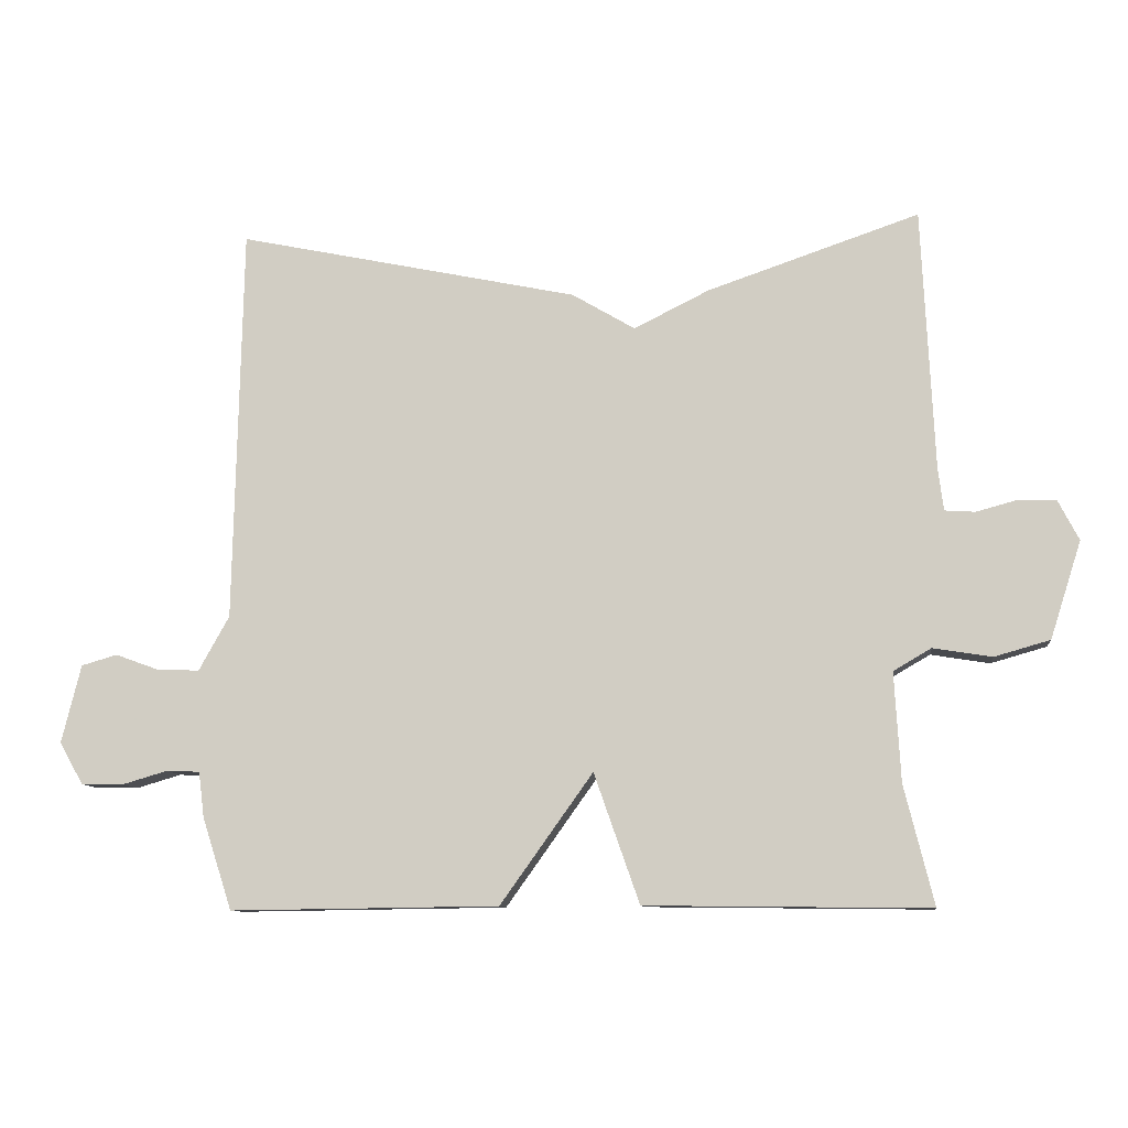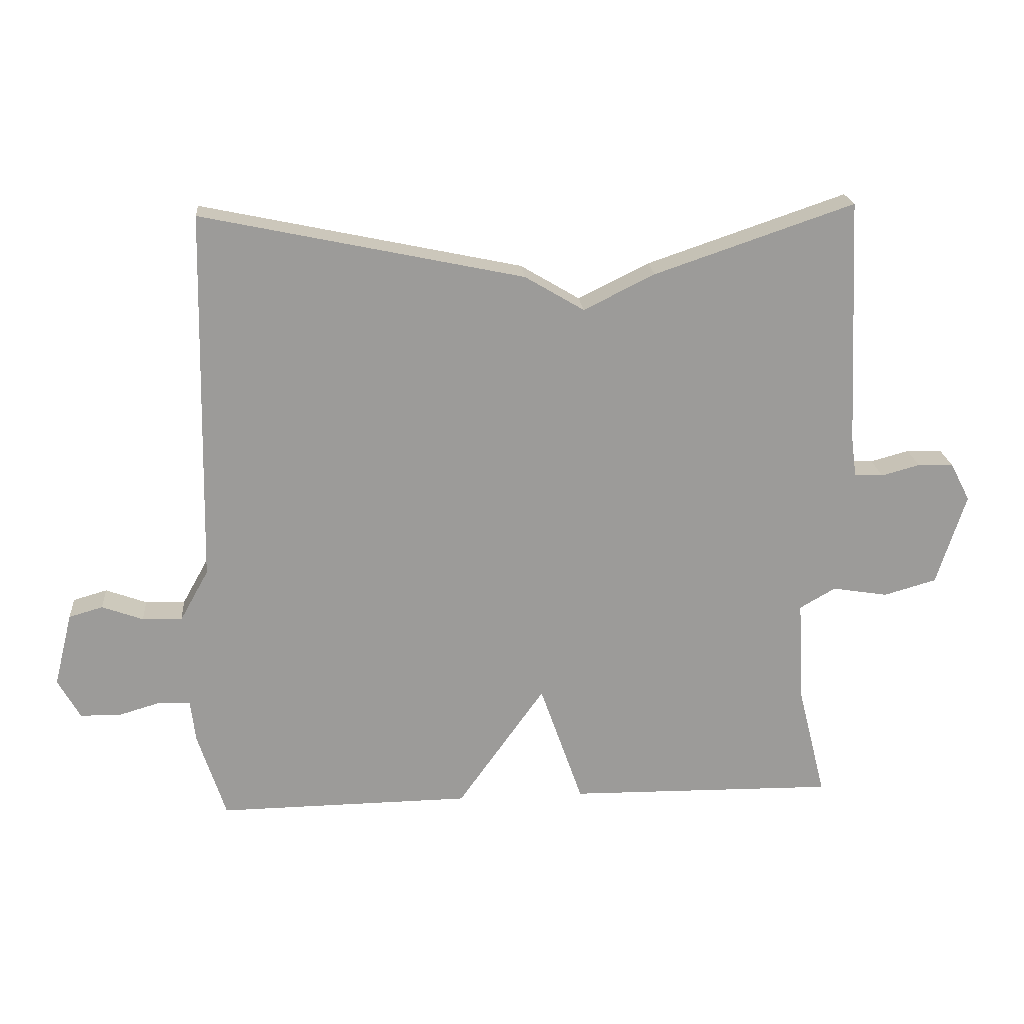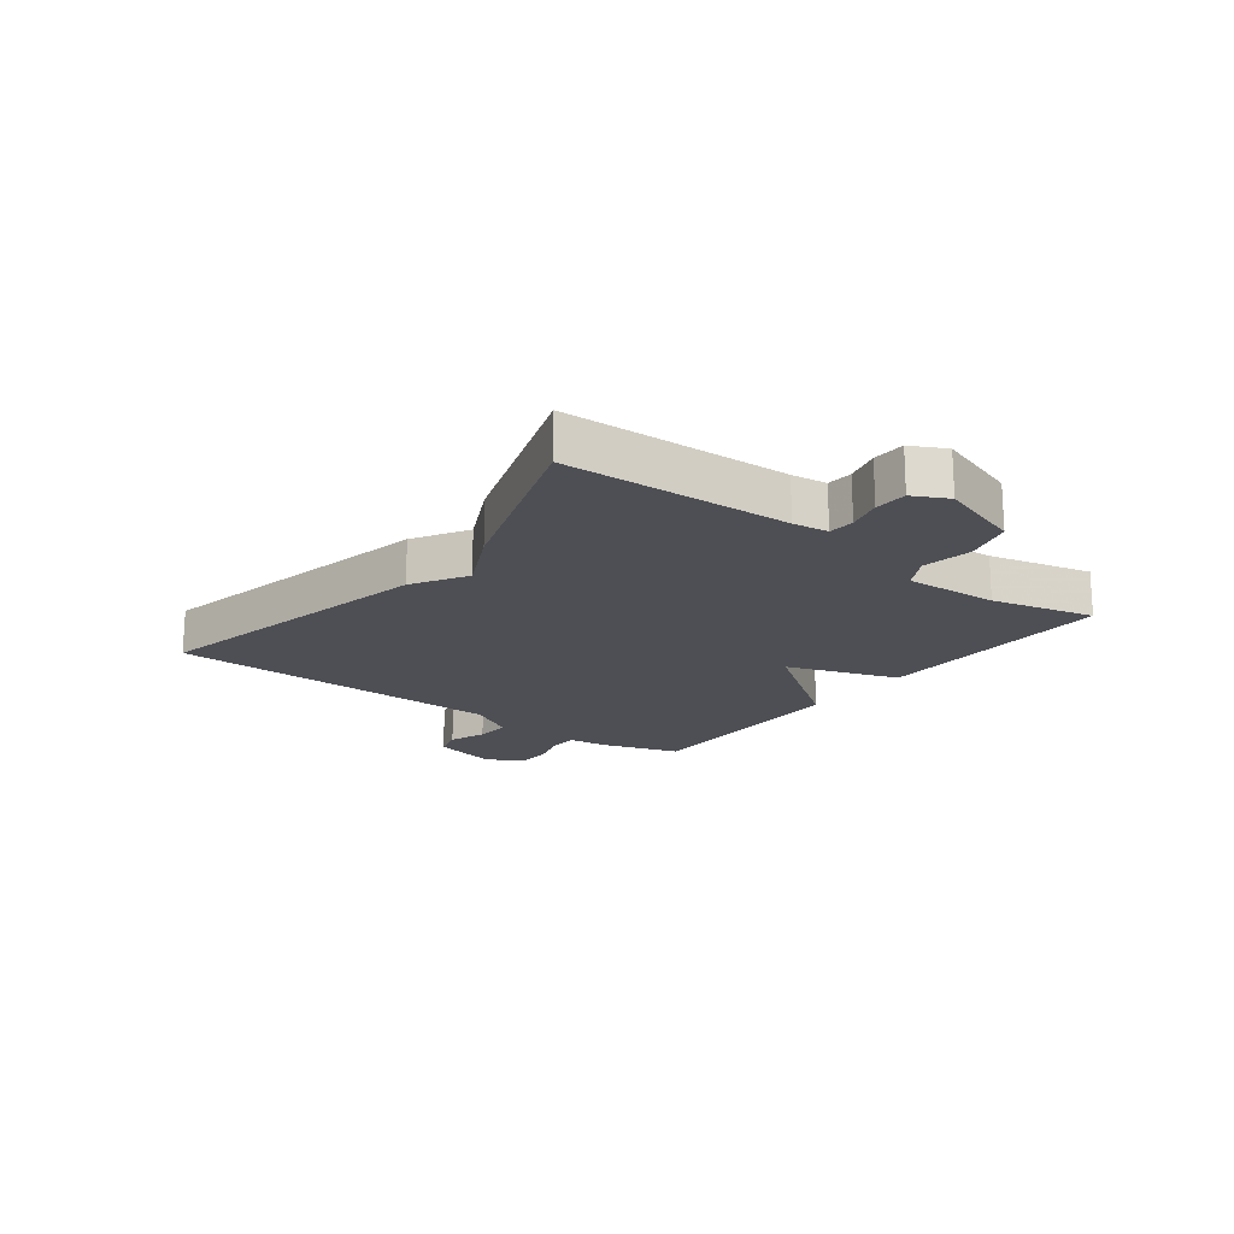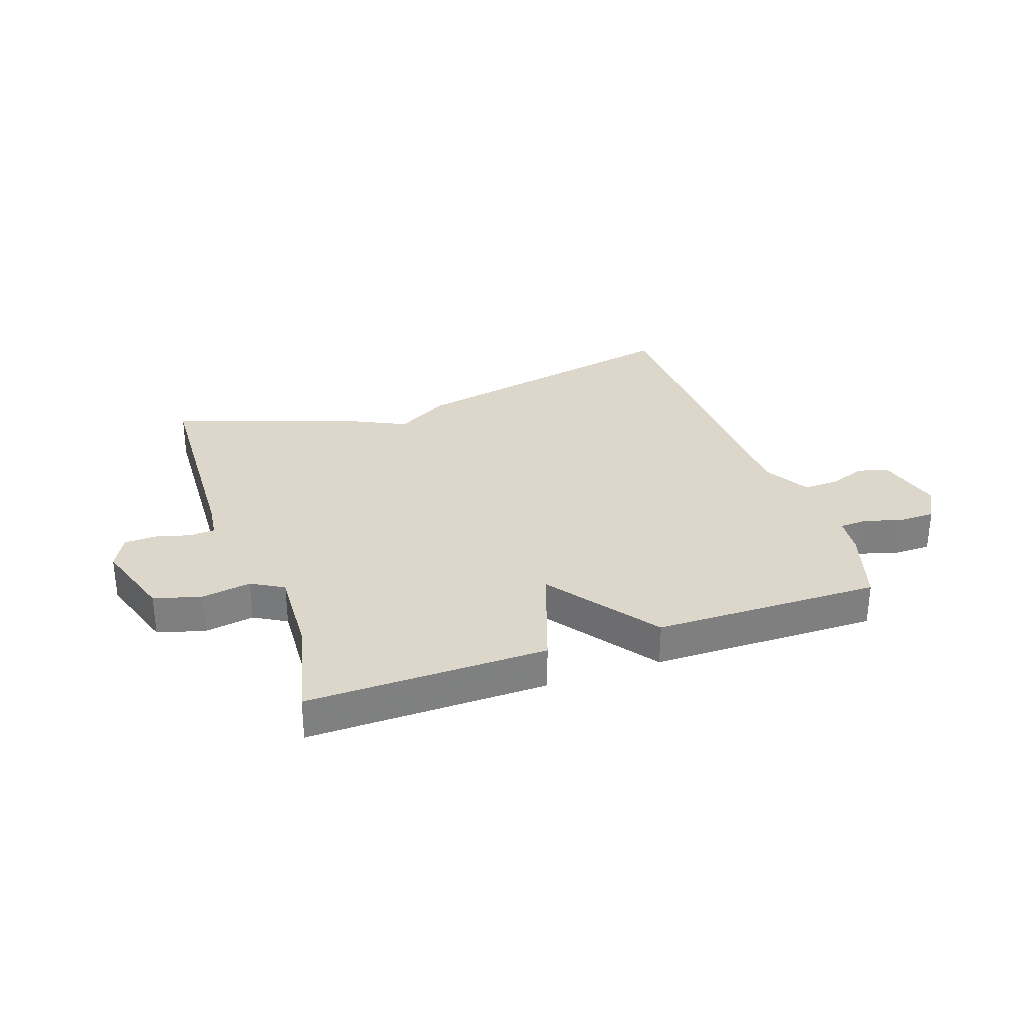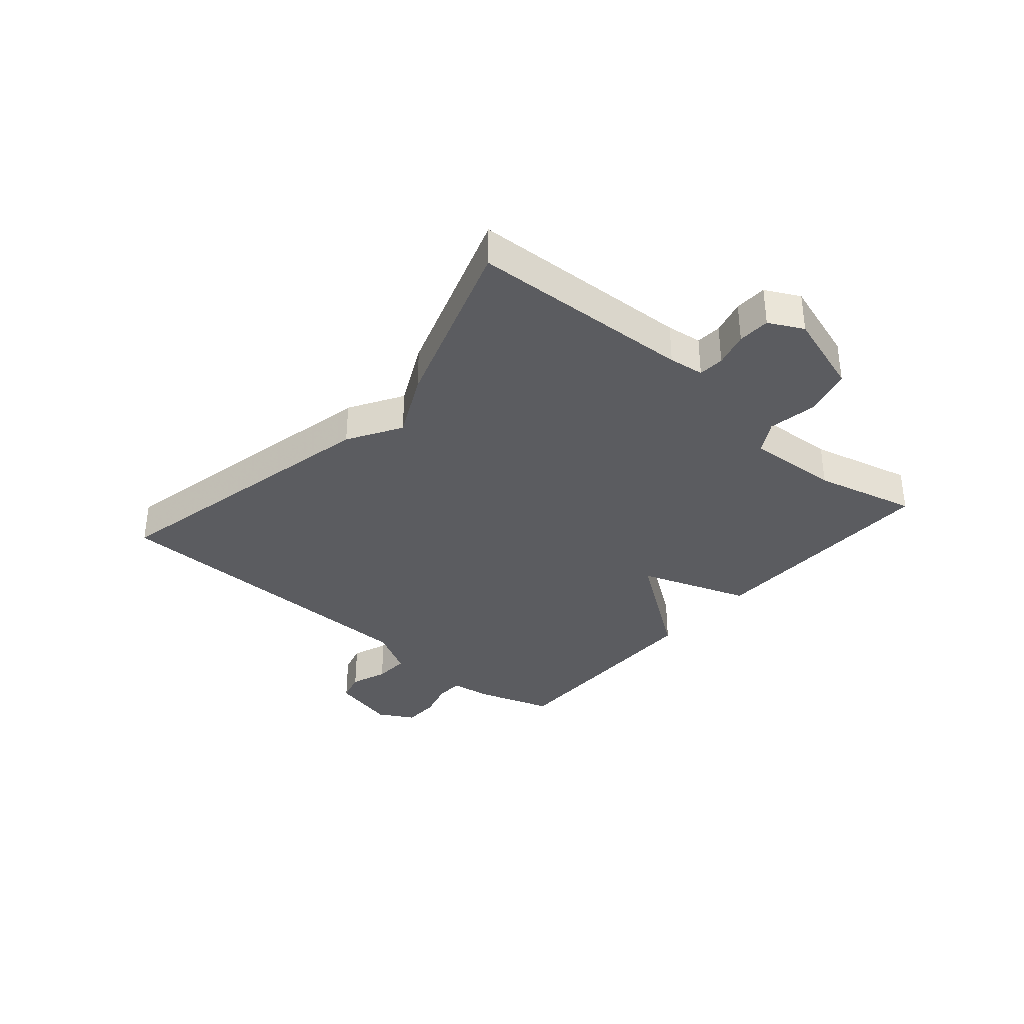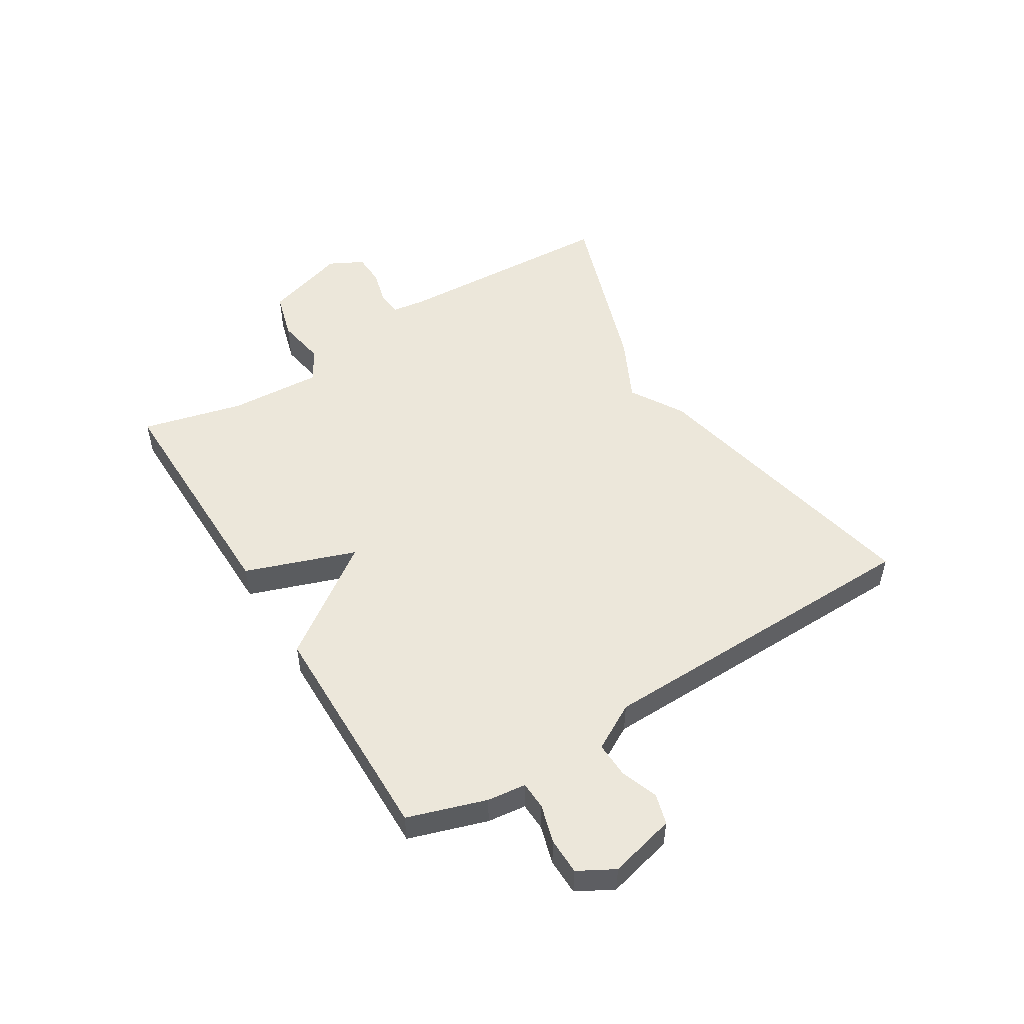
<metadata>
{"format":"obj","ext":"obj","renderer":"f3d","projection":"perspective","resolution":1024,"background":"white","views":[{"elev":-9.9,"azim":6.7,"up":"+Z"},{"elev":20.5,"azim":-4.8,"up":"+Z"},{"elev":-18.3,"azim":52.6,"up":"+Y"},{"elev":30.4,"azim":160.7,"up":"+Y"},{"elev":-34.8,"azim":49.2,"up":"+Y"},{"elev":51.1,"azim":-121.7,"up":"+Y"}]}
</metadata>
<code>
v -0.5 0.07 0.5
v -0.006 0.07 0.396
v 0.085 0.07 0.342
v 0.194 0.07 0.396
v 0.5 0.07 0.5
v 0.518 0.07 0.12
v 0.526 0.07 0.06
v 0.57 0.07 0.057
v 0.629 0.07 0.073
v 0.684 0.07 0.071
v 0.714 0.07 0.013
v 0.669 0.07 -0.128
v 0.588 0.07 -0.151
v 0.503 0.07 -0.137
v 0.448 0.07 -0.169
v 0.457 0.07 -0.327
v 0.5 0.07 -0.5
v 0.089 0.07 -0.495
v 0.023 0.07 -0.307
v -0.111 0.07 -0.495
v -0.5 0.07 -0.5
v -0.543 0.07 -0.367
v -0.551 0.07 -0.301
v -0.599 0.07 -0.299
v -0.664 0.07 -0.318
v -0.726 0.07 -0.317
v -0.76 0.07 -0.256
v -0.732 0.07 -0.143
v -0.68 0.07 -0.128
v -0.617 0.07 -0.151
v -0.556 0.07 -0.153
v -0.512 0.07 -0.074
v -0.5 0 0.5
v -0.006 0 0.396
v 0.085 0 0.342
v 0.194 0 0.396
v 0.5 0 0.5
v 0.518 0 0.12
v 0.526 0 0.06
v 0.57 0 0.057
v 0.629 0 0.073
v 0.684 0 0.071
v 0.714 0 0.013
v 0.669 0 -0.128
v 0.588 0 -0.151
v 0.503 0 -0.137
v 0.448 0 -0.169
v 0.457 0 -0.327
v 0.5 0 -0.5
v 0.089 0 -0.495
v 0.023 0 -0.307
v -0.111 0 -0.495
v -0.5 0 -0.5
v -0.543 0 -0.367
v -0.551 0 -0.301
v -0.599 0 -0.299
v -0.664 0 -0.318
v -0.726 0 -0.317
v -0.76 0 -0.256
v -0.732 0 -0.143
v -0.68 0 -0.128
v -0.617 0 -0.151
v -0.556 0 -0.153
v -0.512 0 -0.074
f 28 29 30
f 27 28 30
f 26 27 30
f 25 26 30
f 24 25 30
f 23 24 30 31
f 23 31 32
f 22 23 32
f 21 22 32
f 20 21 32
f 19 20 32
f 16 17 18 19
f 1 2 3
f 32 1 3
f 19 32 3
f 16 19 3
f 15 16 3
f 12 13 14
f 11 12 14
f 10 11 14
f 9 10 14
f 8 9 14
f 7 8 14 15
f 4 5 6
f 3 4 6
f 15 3 6
f 6 7 15
f 62 61 60
f 62 60 59
f 62 59 58
f 62 58 57
f 62 57 56
f 63 62 56 55
f 64 63 55
f 64 55 54
f 64 54 53
f 64 53 52
f 64 52 51
f 51 50 49 48
f 35 34 33
f 35 33 64
f 35 64 51
f 35 51 48
f 35 48 47
f 46 45 44
f 46 44 43
f 46 43 42
f 46 42 41
f 46 41 40
f 47 46 40 39
f 38 37 36
f 38 36 35
f 38 35 47
f 47 39 38
f 1 33 34 2
f 2 34 35 3
f 3 35 36 4
f 4 36 37 5
f 5 37 38 6
f 6 38 39 7
f 7 39 40 8
f 8 40 41 9
f 9 41 42 10
f 10 42 43 11
f 11 43 44 12
f 12 44 45 13
f 13 45 46 14
f 14 46 47 15
f 15 47 48 16
f 16 48 49 17
f 17 49 50 18
f 18 50 51 19
f 19 51 52 20
f 20 52 53 21
f 21 53 54 22
f 22 54 55 23
f 23 55 56 24
f 24 56 57 25
f 25 57 58 26
f 26 58 59 27
f 27 59 60 28
f 28 60 61 29
f 29 61 62 30
f 30 62 63 31
f 31 63 64 32
f 32 64 33 1

</code>
